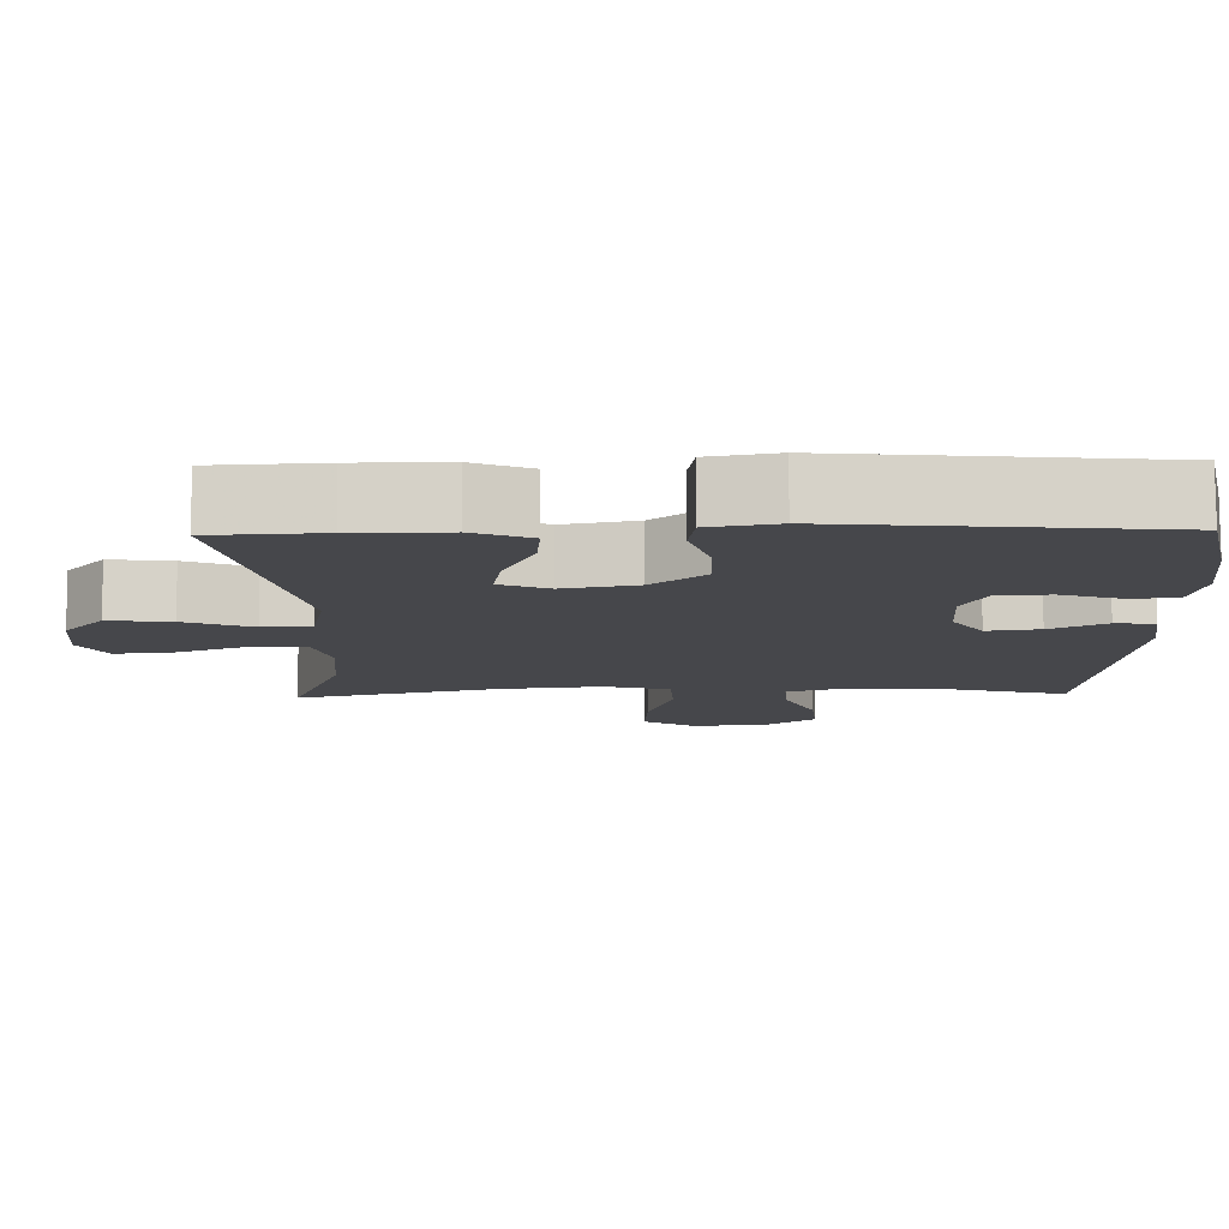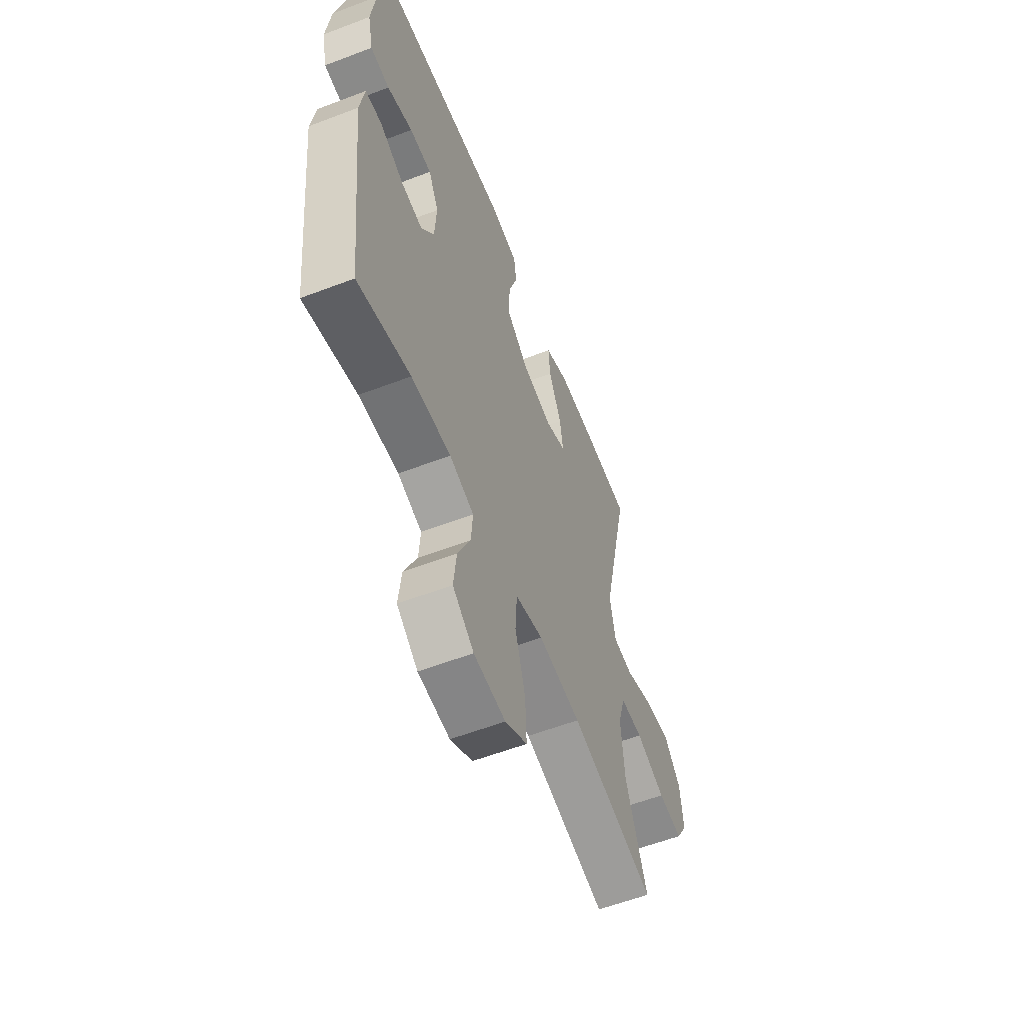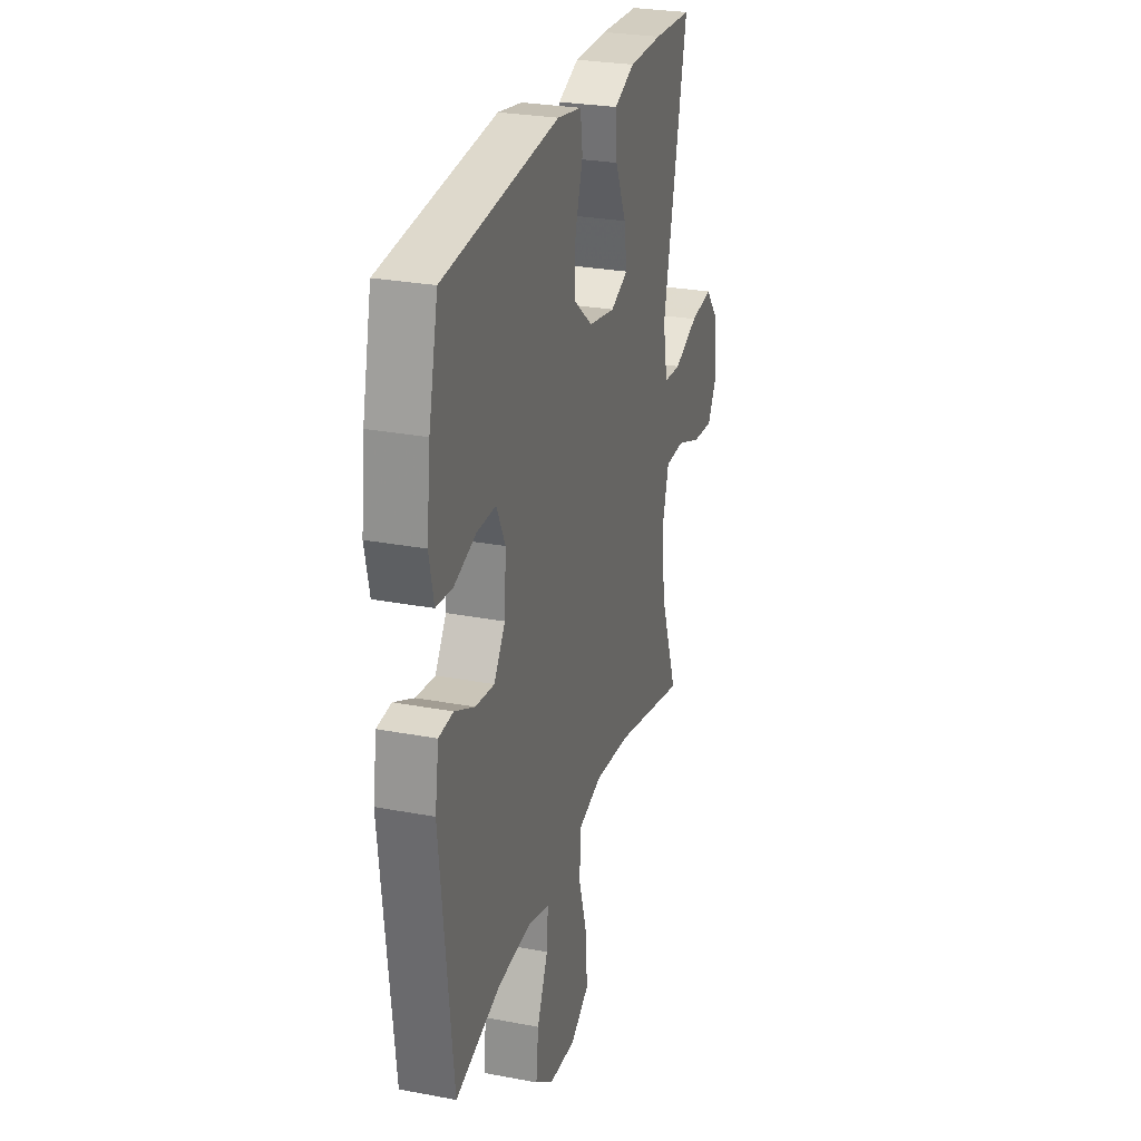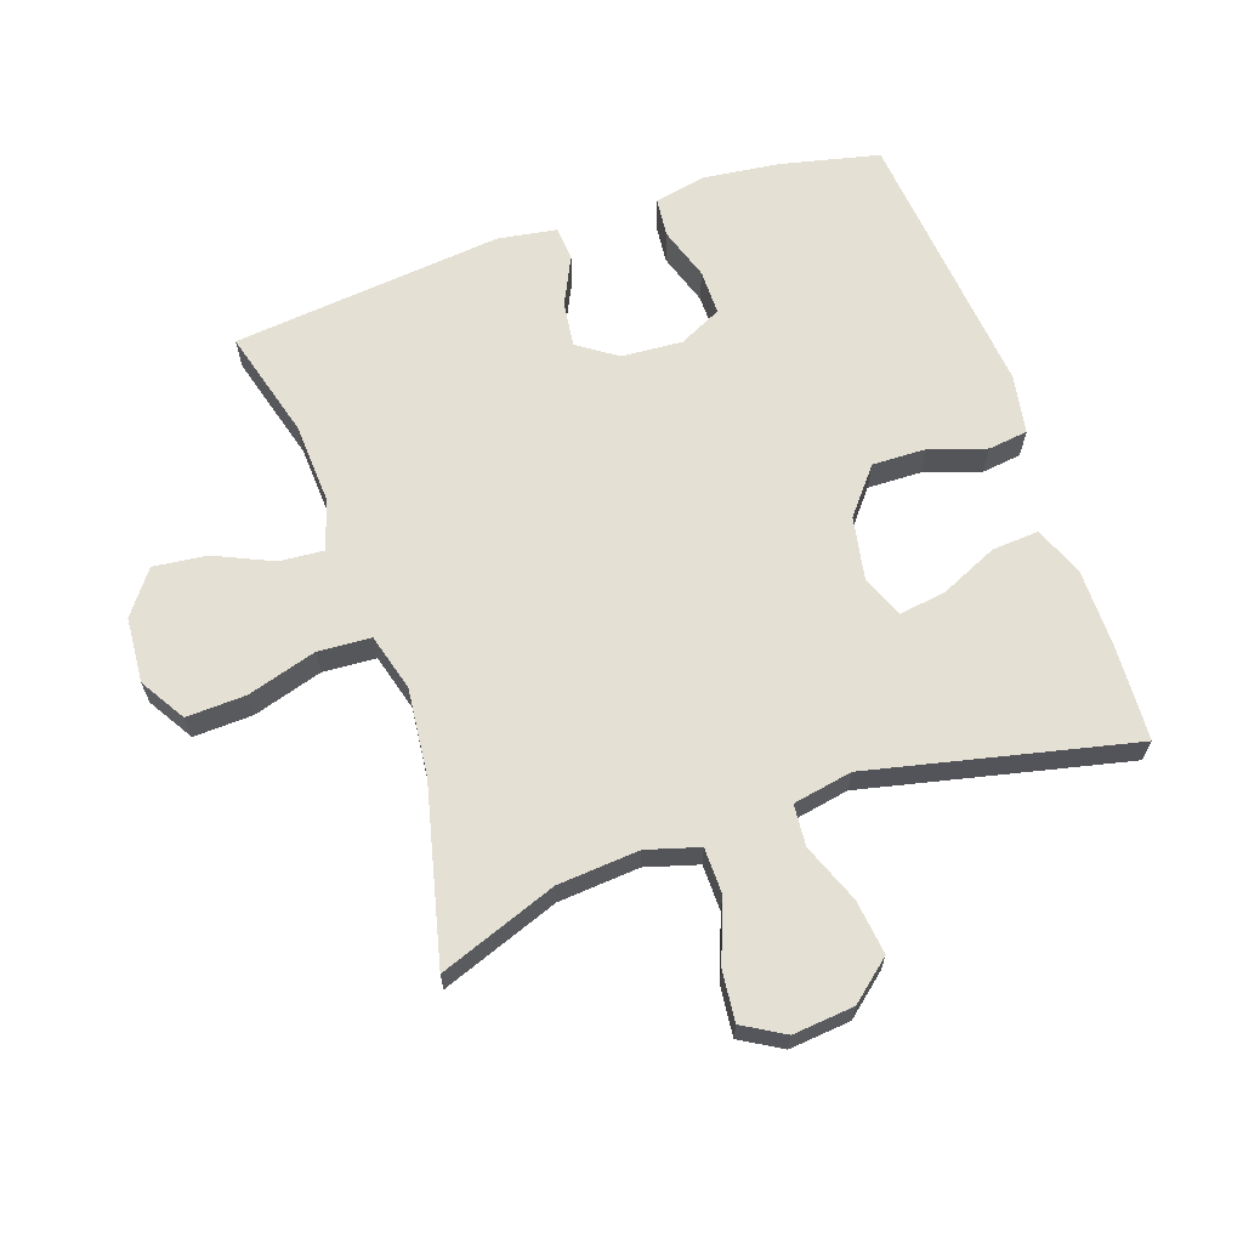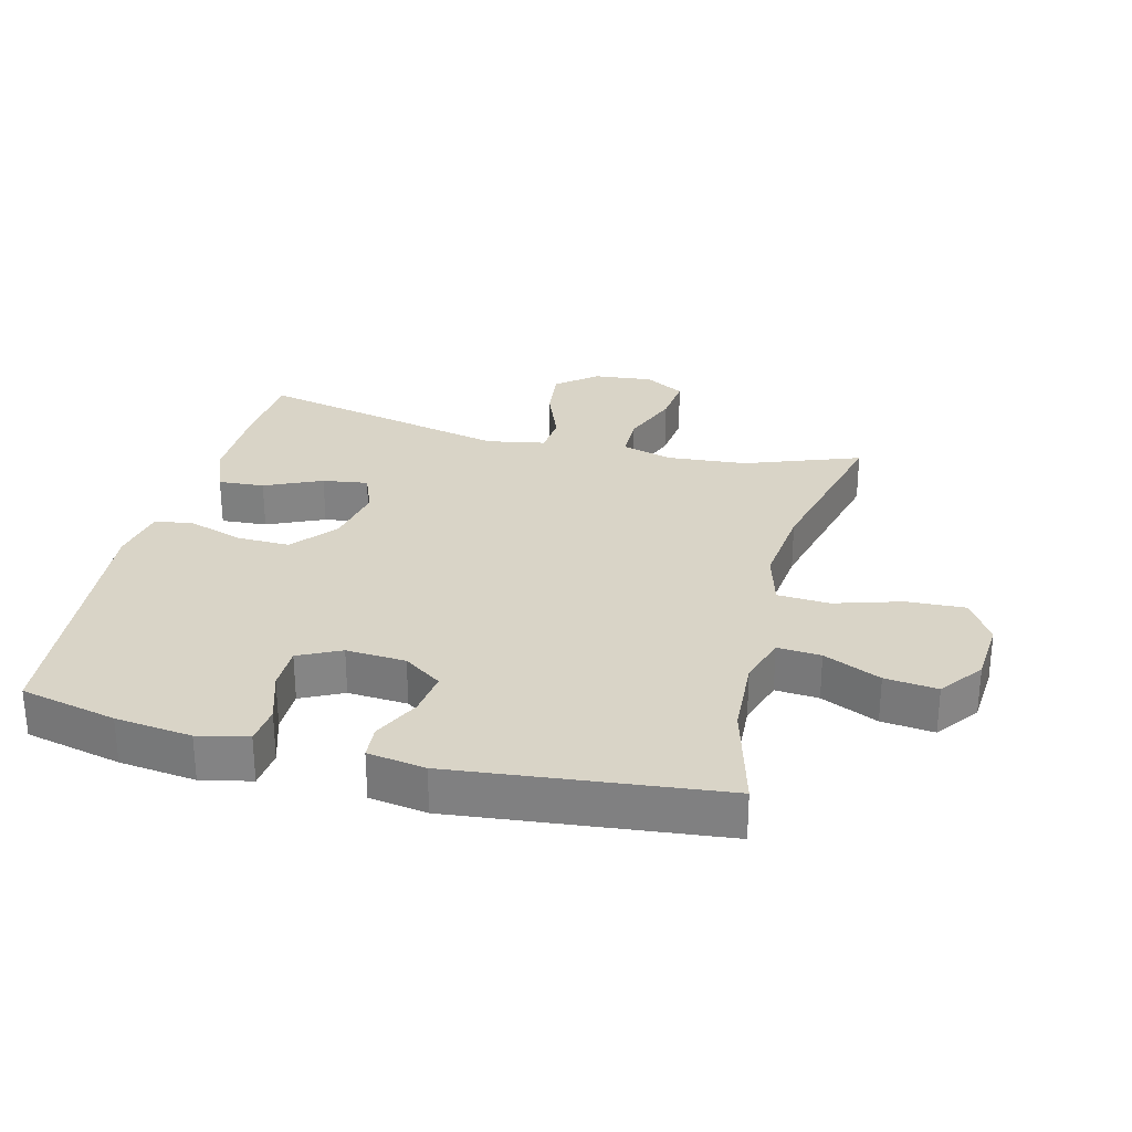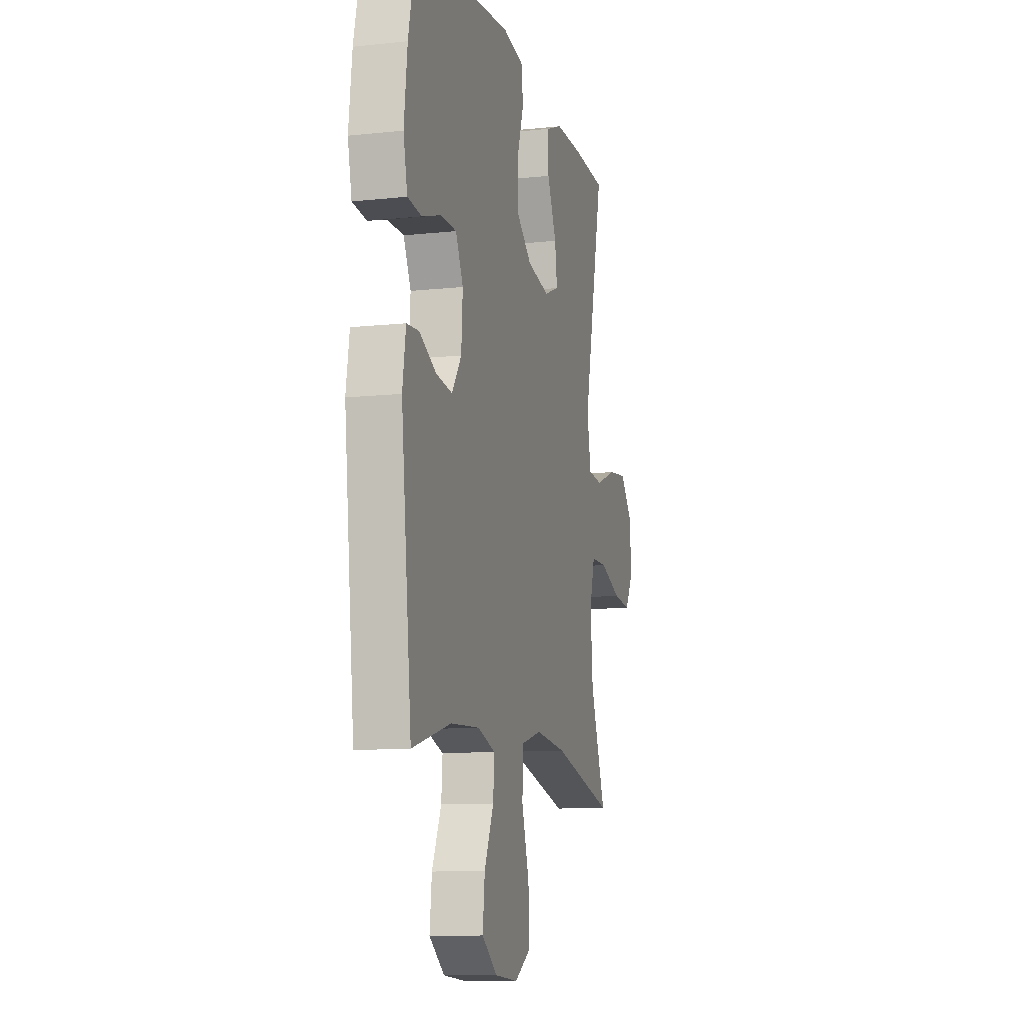
<metadata>
{"format":"obj","ext":"obj","renderer":"f3d","projection":"perspective","resolution":1024,"background":"white","views":[{"elev":79.3,"azim":-0.3,"up":"+Z"},{"elev":-58.3,"azim":111.5,"up":"+Z"},{"elev":27.3,"azim":106.3,"up":"+Z"},{"elev":65.3,"azim":-108.9,"up":"+Y"},{"elev":28.6,"azim":104.3,"up":"+Y"},{"elev":-10.8,"azim":104.9,"up":"+Z"}]}
</metadata>
<code>
v -0.5 0.07 -0.5
v -0.434 0.07 -0.322
v -0.424 0.07 -0.199
v -0.447 0.07 -0.12
v -0.517 0.07 -0.119
v -0.609 0.07 -0.154
v -0.686 0.07 -0.162
v -0.722 0.07 -0.1
v -0.713 0.07 -0.008
v -0.662 0.07 0.053
v -0.58 0.07 0.043
v -0.491 0.07 0.008
v -0.428 0.07 0.013
v -0.411 0.07 0.103
v -0.5 0.07 0.5
v -0.357 0.07 0.508
v -0.235 0.07 0.508
v -0.16 0.07 0.478
v -0.165 0.07 0.407
v -0.205 0.07 0.319
v -0.215 0.07 0.249
v -0.151 0.07 0.223
v -0.055 0.07 0.241
v 0.014 0.07 0.297
v 0.012 0.07 0.379
v -0.016 0.07 0.464
v -0.008 0.07 0.524
v 0.081 0.07 0.54
v 0.5 0.07 0.5
v 0.534 0.07 0.351
v 0.548 0.07 0.233
v 0.531 0.07 0.156
v 0.471 0.07 0.15
v 0.391 0.07 0.176
v 0.322 0.07 0.176
v 0.29 0.07 0.111
v 0.296 0.07 0.019
v 0.337 0.07 -0.04
v 0.406 0.07 -0.031
v 0.479 0.07 0.004
v 0.531 0.07 0
v 0.545 0.07 -0.089
v 0.5 0.07 -0.5
v 0.334 0.07 -0.454
v 0.21 0.07 -0.447
v 0.134 0.07 -0.471
v 0.139 0.07 -0.538
v 0.179 0.07 -0.626
v 0.188 0.07 -0.707
v 0.122 0.07 -0.756
v 0.023 0.07 -0.763
v -0.046 0.07 -0.721
v -0.042 0.07 -0.631
v -0.01 0.07 -0.526
v -0.015 0.07 -0.446
v -0.102 0.07 -0.422
v -0.235 0.07 -0.436
v -0.5 0 -0.5
v -0.434 0 -0.322
v -0.424 0 -0.199
v -0.447 0 -0.12
v -0.517 0 -0.119
v -0.609 0 -0.154
v -0.686 0 -0.162
v -0.722 0 -0.1
v -0.713 0 -0.008
v -0.662 0 0.053
v -0.58 0 0.043
v -0.491 0 0.008
v -0.428 0 0.013
v -0.411 0 0.103
v -0.5 0 0.5
v -0.357 0 0.508
v -0.235 0 0.508
v -0.16 0 0.478
v -0.165 0 0.407
v -0.205 0 0.319
v -0.215 0 0.249
v -0.151 0 0.223
v -0.055 0 0.241
v 0.014 0 0.297
v 0.012 0 0.379
v -0.016 0 0.464
v -0.008 0 0.524
v 0.081 0 0.54
v 0.5 0 0.5
v 0.534 0 0.351
v 0.548 0 0.233
v 0.531 0 0.156
v 0.471 0 0.15
v 0.391 0 0.176
v 0.322 0 0.176
v 0.29 0 0.111
v 0.296 0 0.019
v 0.337 0 -0.04
v 0.406 0 -0.031
v 0.479 0 0.004
v 0.531 0 0
v 0.545 0 -0.089
v 0.5 0 -0.5
v 0.334 0 -0.454
v 0.21 0 -0.447
v 0.134 0 -0.471
v 0.139 0 -0.538
v 0.179 0 -0.626
v 0.188 0 -0.707
v 0.122 0 -0.756
v 0.023 0 -0.763
v -0.046 0 -0.721
v -0.042 0 -0.631
v -0.01 0 -0.526
v -0.015 0 -0.446
v -0.102 0 -0.422
v -0.235 0 -0.436
f 51 52 53 54
f 51 54 55
f 50 51 55
f 47 48 49 50
f 46 47 50 55
f 45 46 55 56
f 41 42 43 44
f 39 40 41 44
f 38 39 44 45
f 37 38 45 56
f 31 32 33 34
f 31 34 35
f 30 31 35
f 29 30 35
f 28 29 35
f 25 26 27 28
f 24 25 28 35
f 23 24 35 36
f 17 18 19 20
f 17 20 21
f 14 15 16 17
f 13 14 17 21
f 9 10 11 12
f 7 8 9 12
f 5 6 7 12
f 4 5 12 13
f 3 4 13 21
f 57 1 2
f 22 23 36 37
f 22 37 56 57
f 21 22 57
f 2 3 21 57
f 111 110 109 108
f 112 111 108
f 112 108 107
f 107 106 105 104
f 112 107 104 103
f 113 112 103 102
f 101 100 99 98
f 101 98 97 96
f 102 101 96 95
f 113 102 95 94
f 91 90 89 88
f 92 91 88
f 92 88 87
f 92 87 86
f 92 86 85
f 85 84 83 82
f 92 85 82 81
f 93 92 81 80
f 77 76 75 74
f 78 77 74
f 74 73 72 71
f 78 74 71 70
f 69 68 67 66
f 69 66 65 64
f 69 64 63 62
f 70 69 62 61
f 78 70 61 60
f 59 58 114
f 94 93 80 79
f 114 113 94 79
f 114 79 78
f 114 78 60 59
f 1 58 59 2
f 2 59 60 3
f 3 60 61 4
f 4 61 62 5
f 5 62 63 6
f 6 63 64 7
f 7 64 65 8
f 8 65 66 9
f 9 66 67 10
f 10 67 68 11
f 11 68 69 12
f 12 69 70 13
f 13 70 71 14
f 14 71 72 15
f 15 72 73 16
f 16 73 74 17
f 17 74 75 18
f 18 75 76 19
f 19 76 77 20
f 20 77 78 21
f 21 78 79 22
f 22 79 80 23
f 23 80 81 24
f 24 81 82 25
f 25 82 83 26
f 26 83 84 27
f 27 84 85 28
f 28 85 86 29
f 29 86 87 30
f 30 87 88 31
f 31 88 89 32
f 32 89 90 33
f 33 90 91 34
f 34 91 92 35
f 35 92 93 36
f 36 93 94 37
f 37 94 95 38
f 38 95 96 39
f 39 96 97 40
f 40 97 98 41
f 41 98 99 42
f 42 99 100 43
f 43 100 101 44
f 44 101 102 45
f 45 102 103 46
f 46 103 104 47
f 47 104 105 48
f 48 105 106 49
f 49 106 107 50
f 50 107 108 51
f 51 108 109 52
f 52 109 110 53
f 53 110 111 54
f 54 111 112 55
f 55 112 113 56
f 56 113 114 57
f 57 114 58 1

</code>
